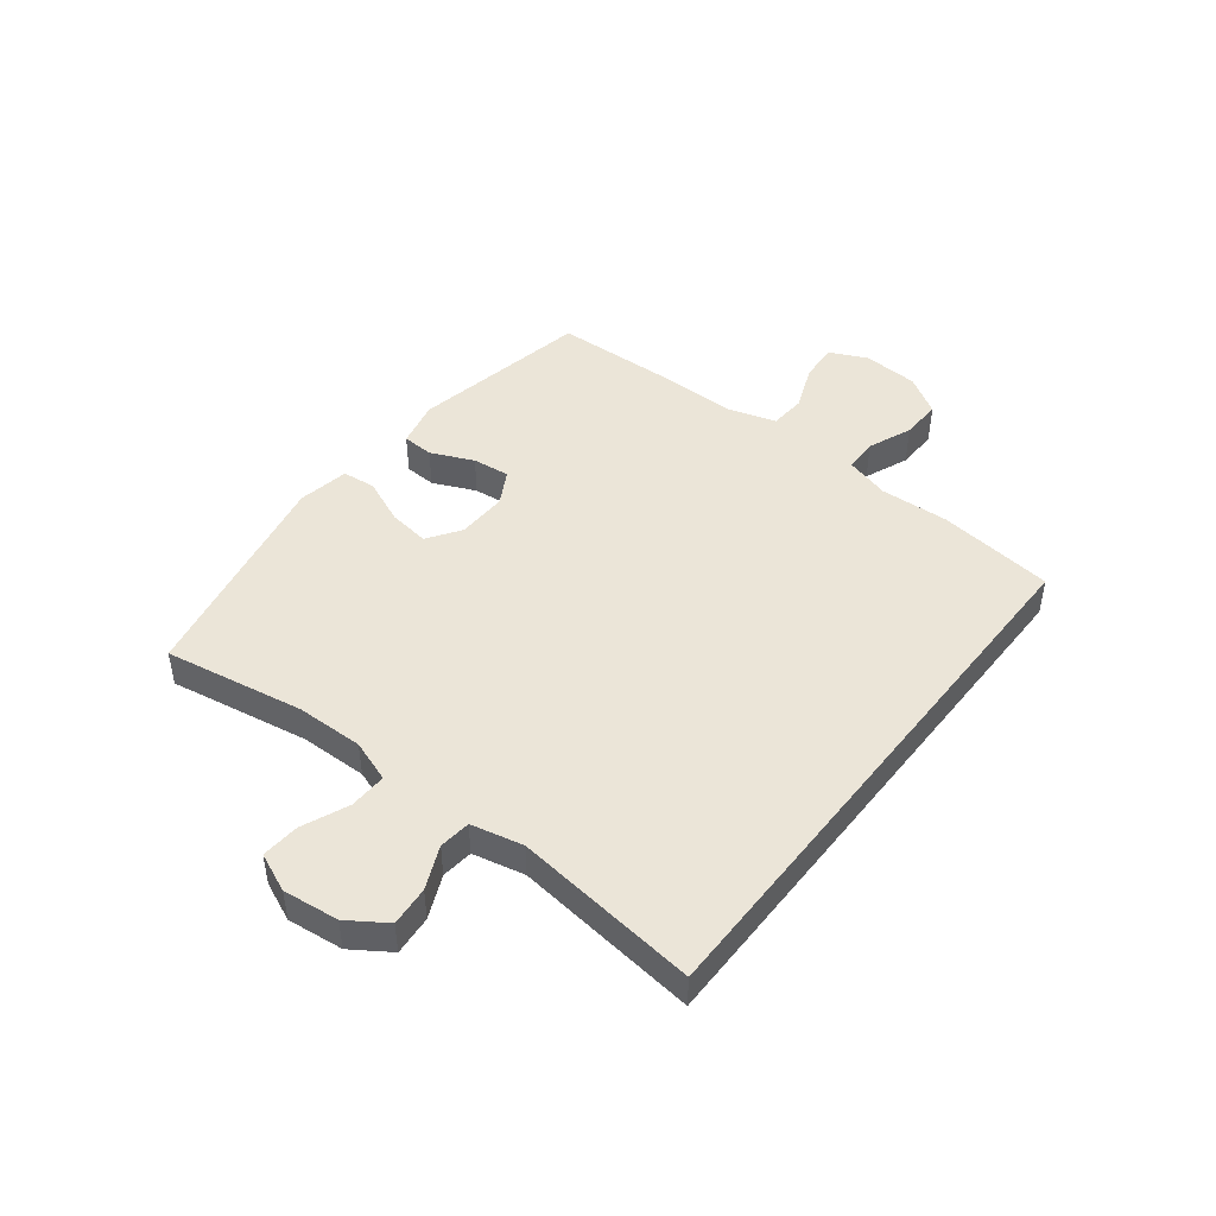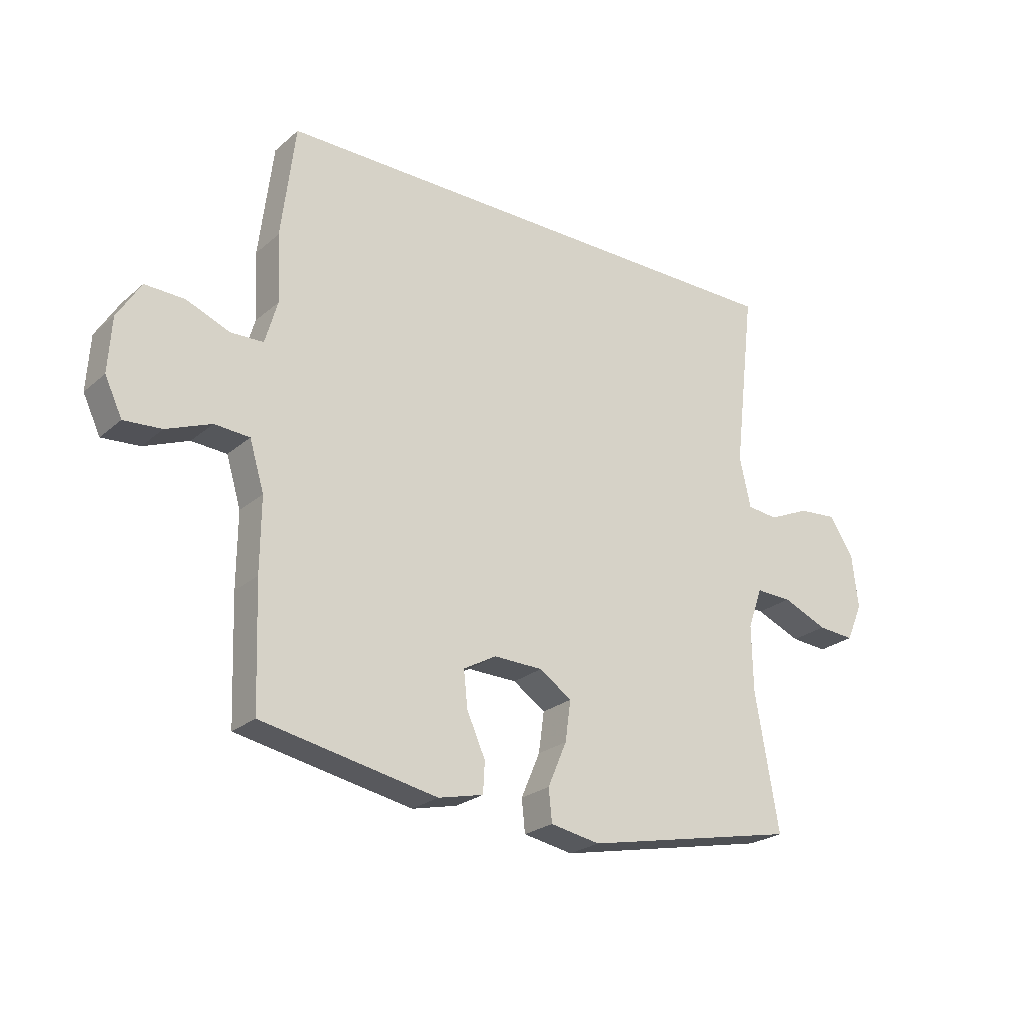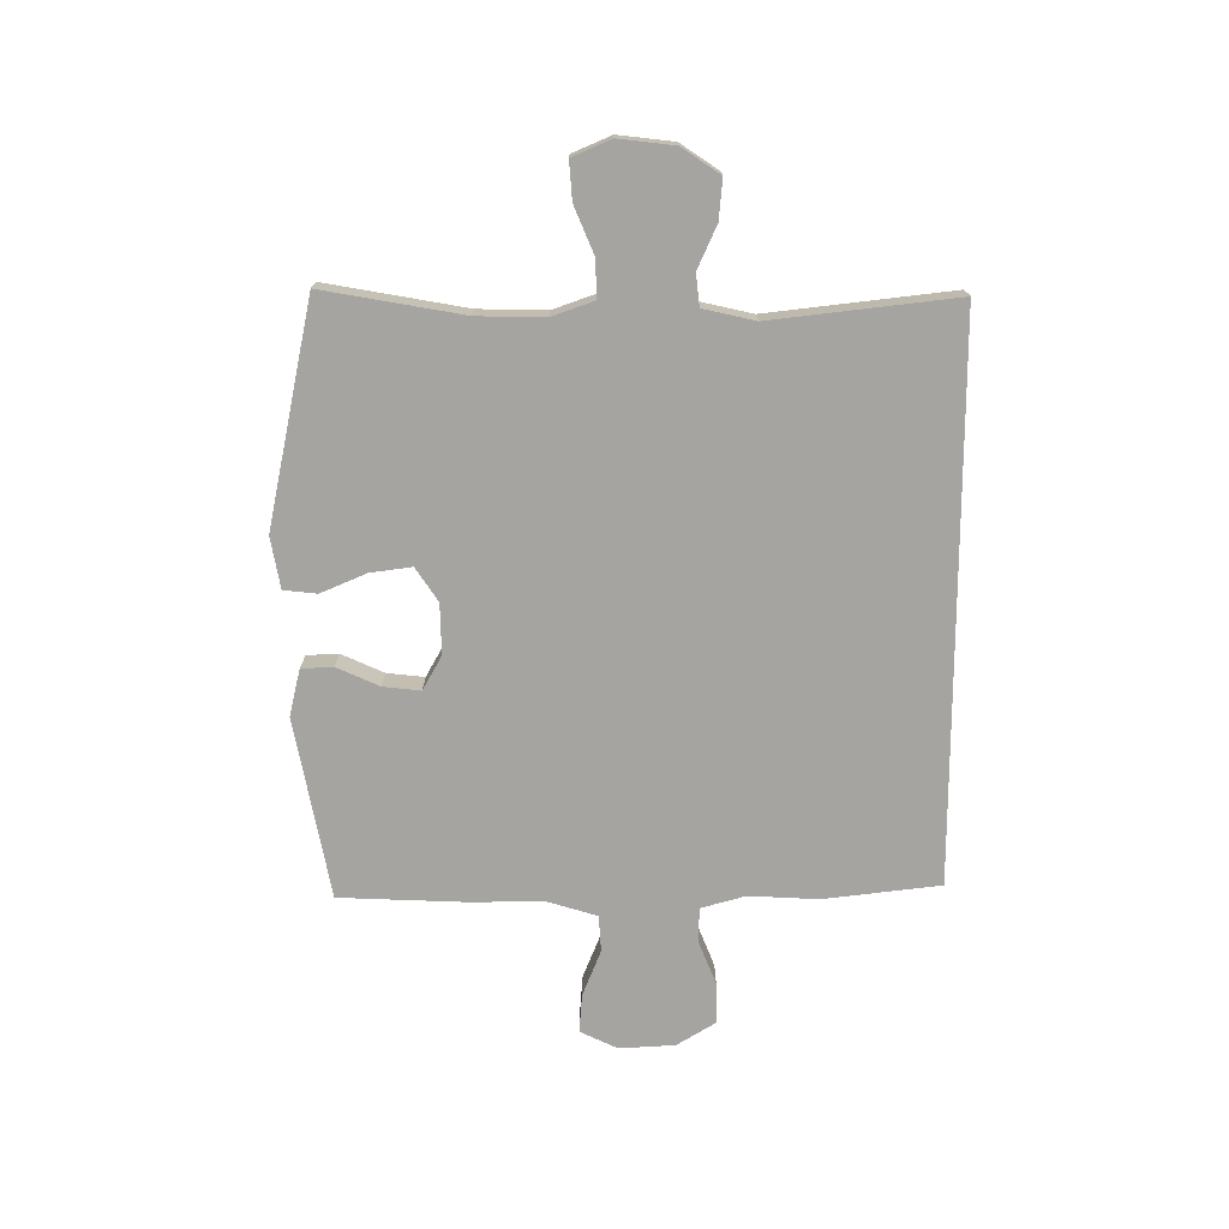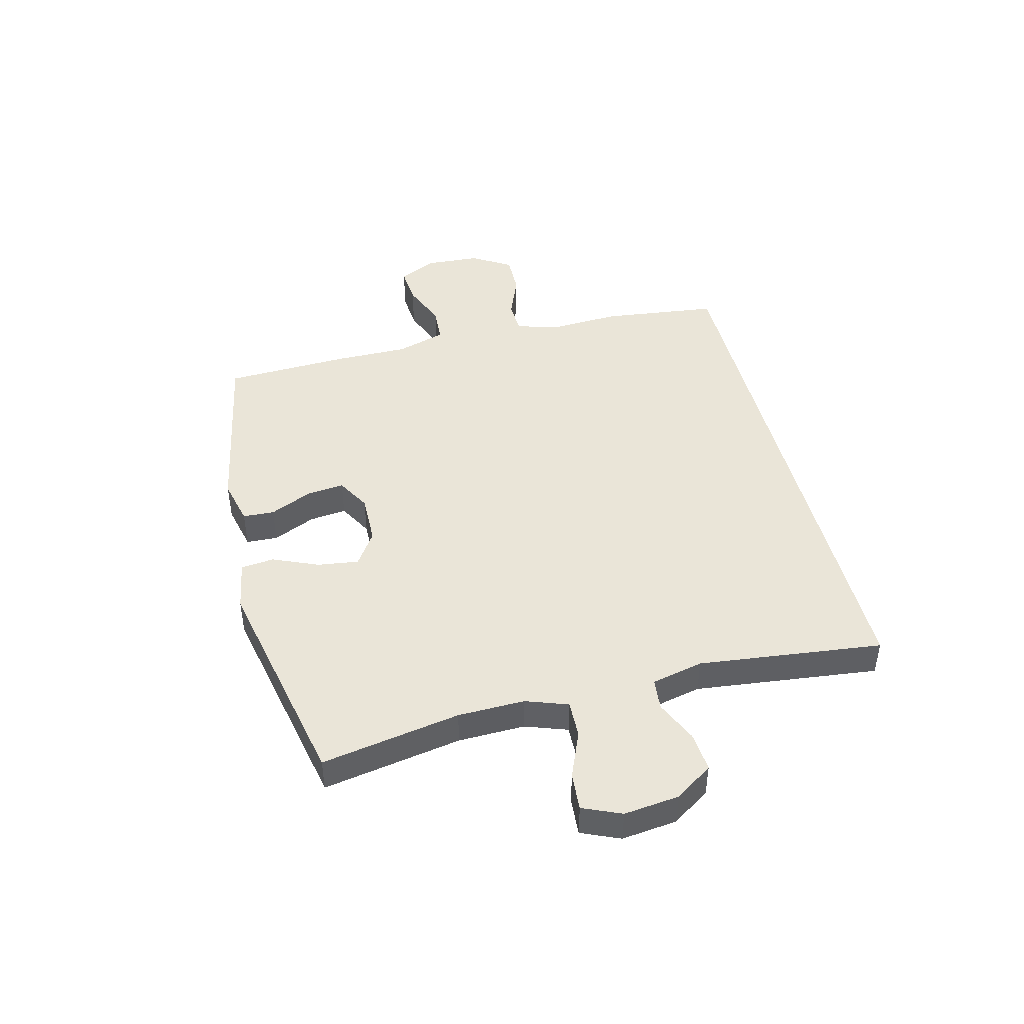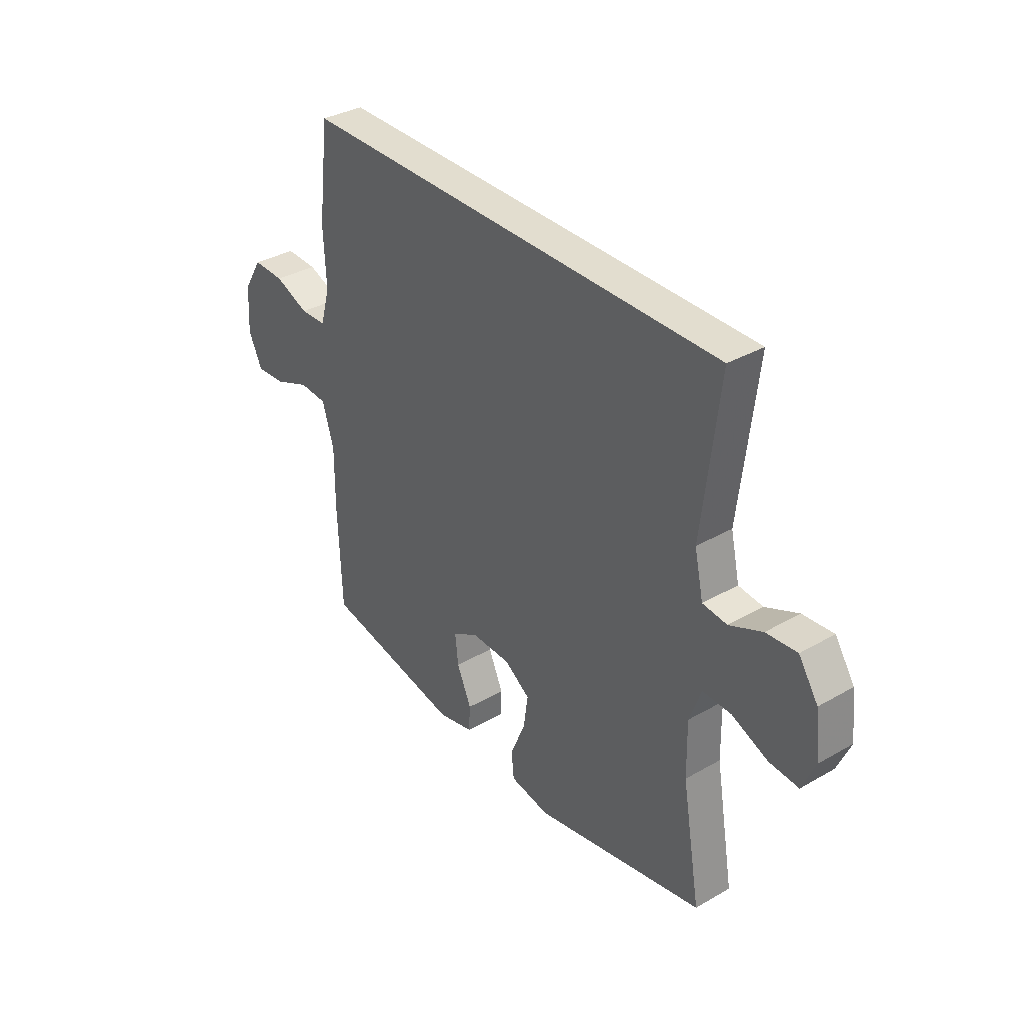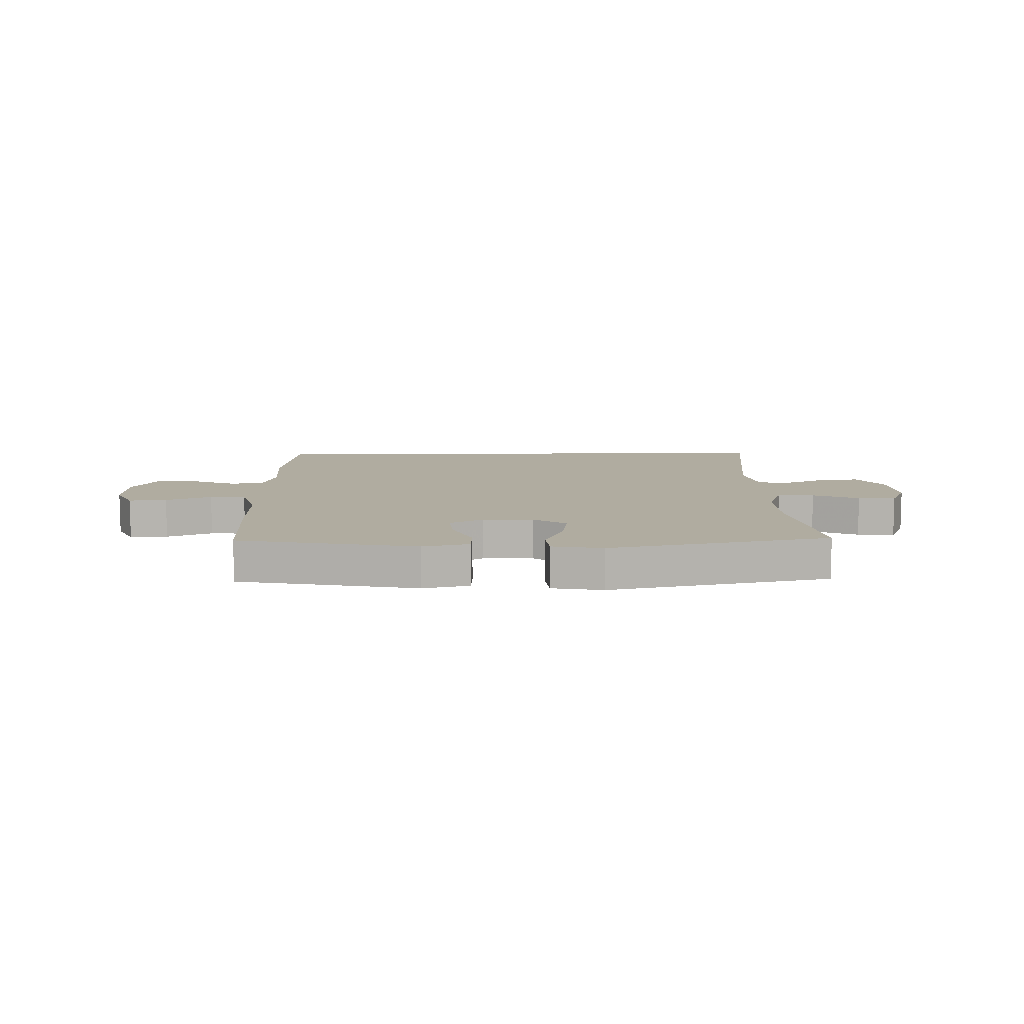
<metadata>
{"format":"obj","ext":"obj","renderer":"f3d","projection":"perspective","resolution":1024,"background":"white","views":[{"elev":46.0,"azim":-52.1,"up":"+Y"},{"elev":-24.3,"azim":143.9,"up":"+Z"},{"elev":-73.4,"azim":-90.0,"up":"+Y"},{"elev":45.3,"azim":-104.2,"up":"+Y"},{"elev":34.9,"azim":-127.5,"up":"+Z"},{"elev":10.0,"azim":178.7,"up":"+Y"}]}
</metadata>
<code>
v -0.5 0.07 -0.5
v -0.458 0.07 -0.257
v -0.456 0.07 -0.14
v -0.482 0.07 -0.067
v -0.547 0.07 -0.069
v -0.628 0.07 -0.103
v -0.694 0.07 -0.108
v -0.723 0.07 -0.041
v -0.712 0.07 0.056
v -0.668 0.07 0.122
v -0.599 0.07 0.116
v -0.525 0.07 0.083
v -0.47 0.07 0.089
v -0.45 0.07 0.179
v -0.488 0.07 0.5
v 0.478 0.07 0.5
v 0.503 0.07 0.297
v 0.497 0.07 0.177
v 0.519 0.07 0.1
v 0.578 0.07 0.098
v 0.655 0.07 0.129
v 0.726 0.07 0.131
v 0.768 0.07 0.063
v 0.774 0.07 -0.034
v 0.743 0.07 -0.099
v 0.676 0.07 -0.094
v 0.596 0.07 -0.062
v 0.533 0.07 -0.066
v 0.507 0.07 -0.152
v 0.508 0.07 -0.283
v 0.5 0.07 -0.5
v 0.186 0.07 -0.56
v 0.105 0.07 -0.541
v 0.102 0.07 -0.486
v 0.135 0.07 -0.412
v 0.142 0.07 -0.347
v 0.083 0.07 -0.314
v -0.005 0.07 -0.316
v -0.063 0.07 -0.355
v -0.053 0.07 -0.427
v -0.019 0.07 -0.506
v -0.025 0.07 -0.564
v -0.114 0.07 -0.58
v -0.5 0 -0.5
v -0.458 0 -0.257
v -0.456 0 -0.14
v -0.482 0 -0.067
v -0.547 0 -0.069
v -0.628 0 -0.103
v -0.694 0 -0.108
v -0.723 0 -0.041
v -0.712 0 0.056
v -0.668 0 0.122
v -0.599 0 0.116
v -0.525 0 0.083
v -0.47 0 0.089
v -0.45 0 0.179
v -0.488 0 0.5
v 0.478 0 0.5
v 0.503 0 0.297
v 0.497 0 0.177
v 0.519 0 0.1
v 0.578 0 0.098
v 0.655 0 0.129
v 0.726 0 0.131
v 0.768 0 0.063
v 0.774 0 -0.034
v 0.743 0 -0.099
v 0.676 0 -0.094
v 0.596 0 -0.062
v 0.533 0 -0.066
v 0.507 0 -0.152
v 0.508 0 -0.283
v 0.5 0 -0.5
v 0.186 0 -0.56
v 0.105 0 -0.541
v 0.102 0 -0.486
v 0.135 0 -0.412
v 0.142 0 -0.347
v 0.083 0 -0.314
v -0.005 0 -0.316
v -0.063 0 -0.355
v -0.053 0 -0.427
v -0.019 0 -0.506
v -0.025 0 -0.564
v -0.114 0 -0.58
f 43 1 2
f 42 43 2
f 41 42 2
f 40 41 2
f 39 40 2 3
f 38 39 3 4
f 37 38 4
f 33 34 35
f 32 33 35
f 31 32 35
f 30 31 35
f 29 30 35
f 28 29 35 36
f 25 26 27
f 24 25 27
f 23 24 27
f 22 23 27
f 21 22 27
f 20 21 27
f 19 20 27 28
f 28 36 37
f 19 28 37
f 18 19 37
f 17 18 37
f 16 17 37
f 15 16 37
f 14 15 37
f 10 11 12
f 9 10 12
f 8 9 12
f 7 8 12
f 6 7 12
f 5 6 12
f 4 5 12 13
f 4 13 14 37
f 45 44 86
f 45 86 85
f 45 85 84
f 45 84 83
f 46 45 83 82
f 47 46 82 81
f 47 81 80
f 78 77 76
f 78 76 75
f 78 75 74
f 78 74 73
f 78 73 72
f 79 78 72 71
f 70 69 68
f 70 68 67
f 70 67 66
f 70 66 65
f 70 65 64
f 70 64 63
f 71 70 63 62
f 80 79 71
f 80 71 62
f 80 62 61
f 80 61 60
f 80 60 59
f 80 59 58
f 80 58 57
f 55 54 53
f 55 53 52
f 55 52 51
f 55 51 50
f 55 50 49
f 55 49 48
f 56 55 48 47
f 80 57 56 47
f 1 44 45 2
f 2 45 46 3
f 3 46 47 4
f 4 47 48 5
f 5 48 49 6
f 6 49 50 7
f 7 50 51 8
f 8 51 52 9
f 9 52 53 10
f 10 53 54 11
f 11 54 55 12
f 12 55 56 13
f 13 56 57 14
f 14 57 58 15
f 15 58 59 16
f 16 59 60 17
f 17 60 61 18
f 18 61 62 19
f 19 62 63 20
f 20 63 64 21
f 21 64 65 22
f 22 65 66 23
f 23 66 67 24
f 24 67 68 25
f 25 68 69 26
f 26 69 70 27
f 27 70 71 28
f 28 71 72 29
f 29 72 73 30
f 30 73 74 31
f 31 74 75 32
f 32 75 76 33
f 33 76 77 34
f 34 77 78 35
f 35 78 79 36
f 36 79 80 37
f 37 80 81 38
f 38 81 82 39
f 39 82 83 40
f 40 83 84 41
f 41 84 85 42
f 42 85 86 43
f 43 86 44 1

</code>
